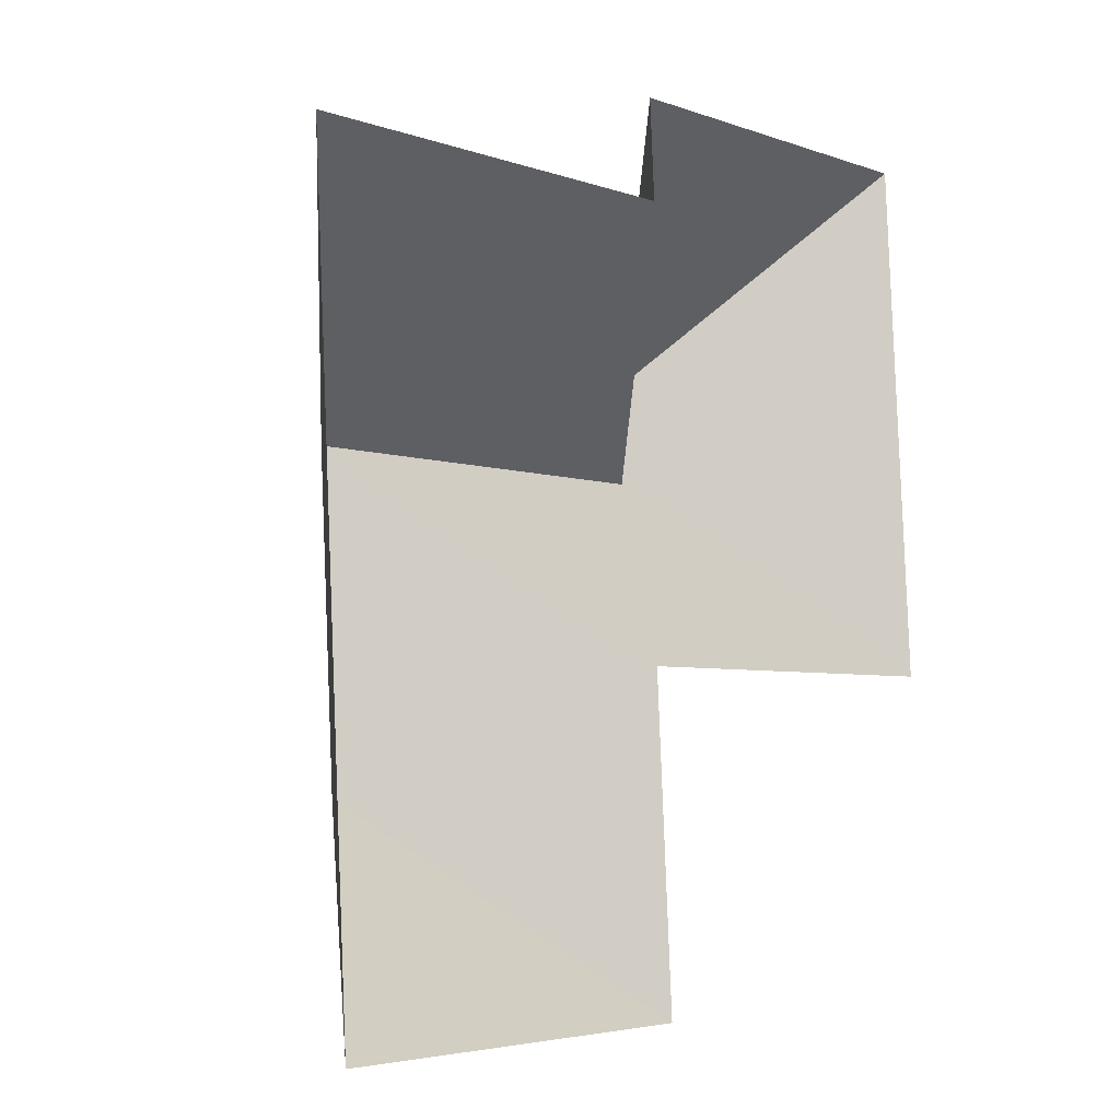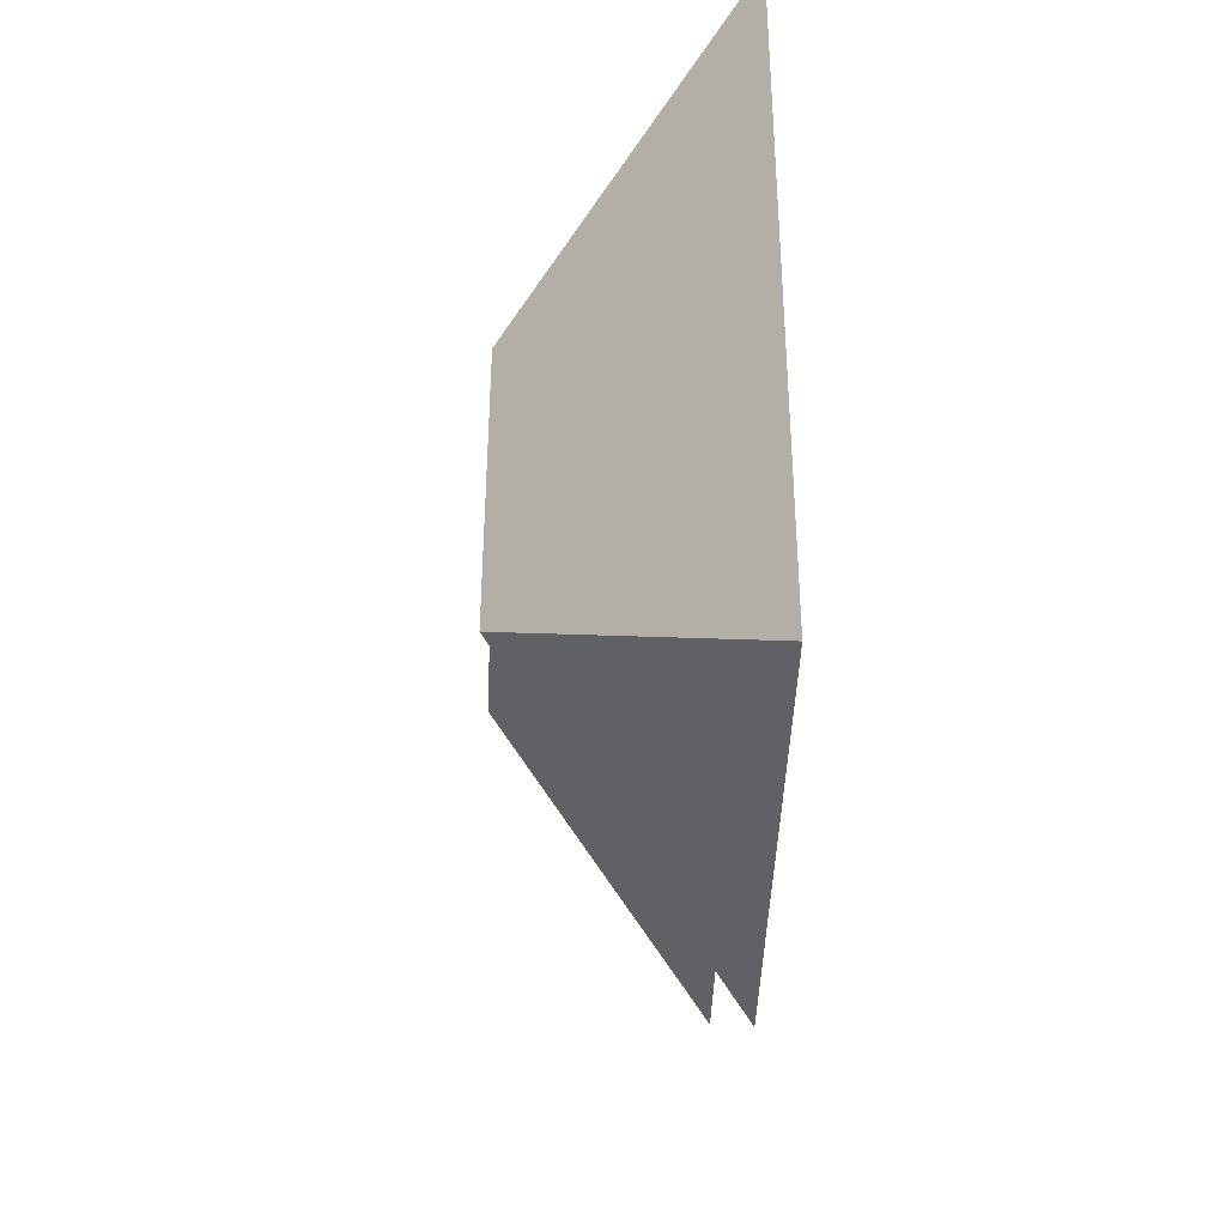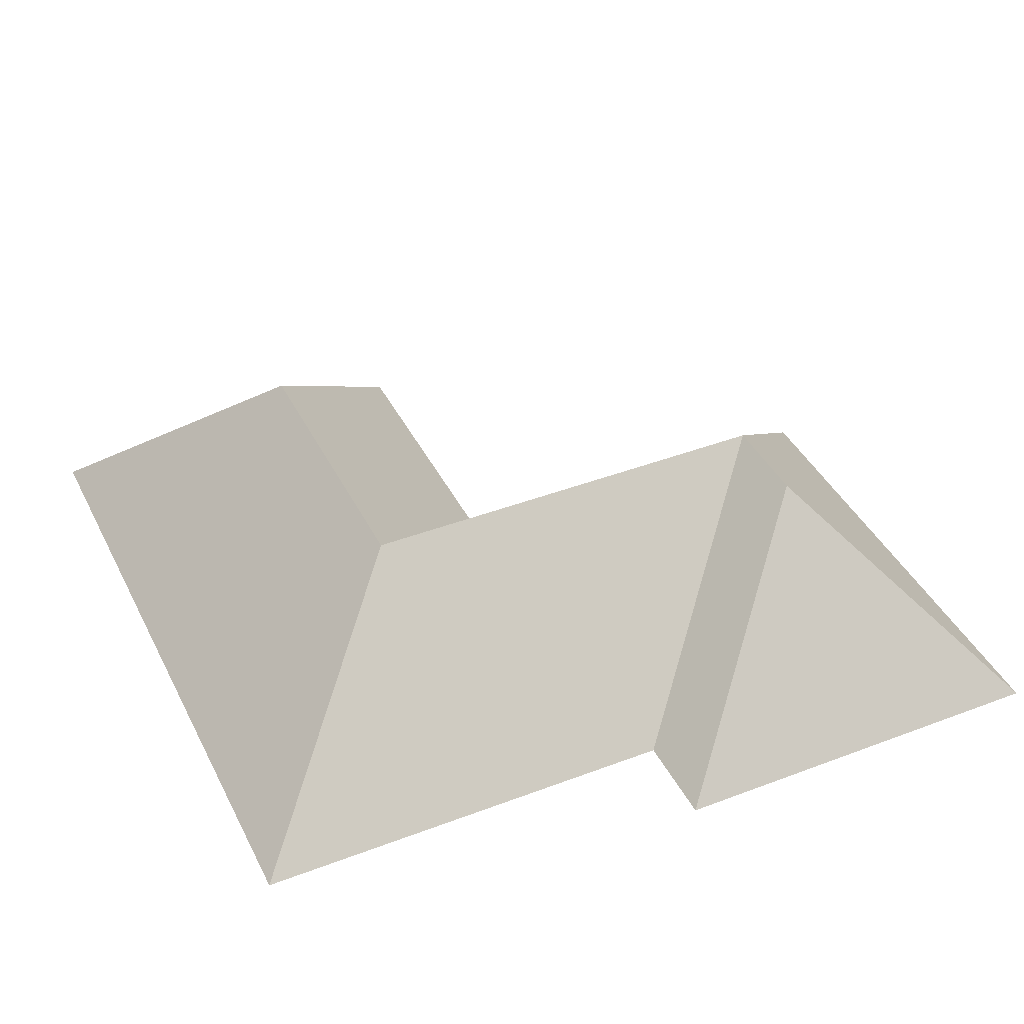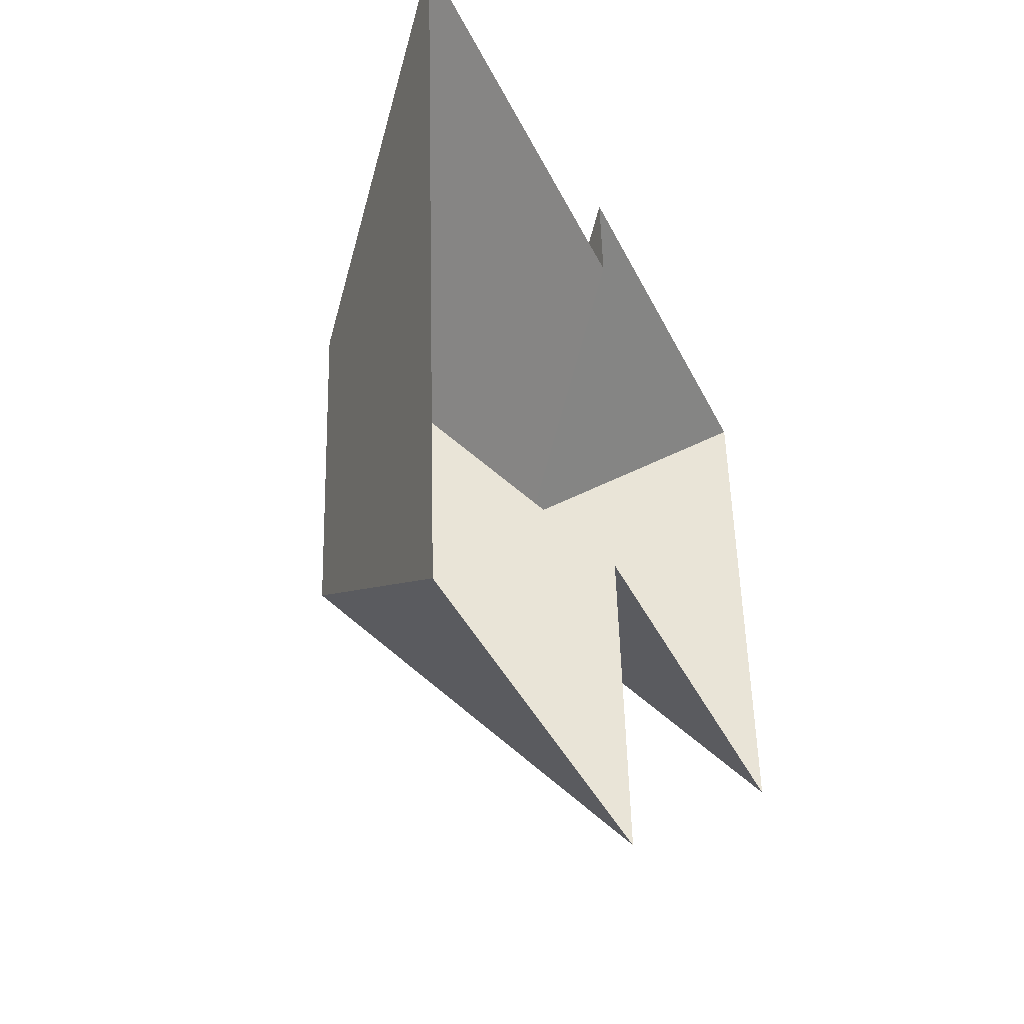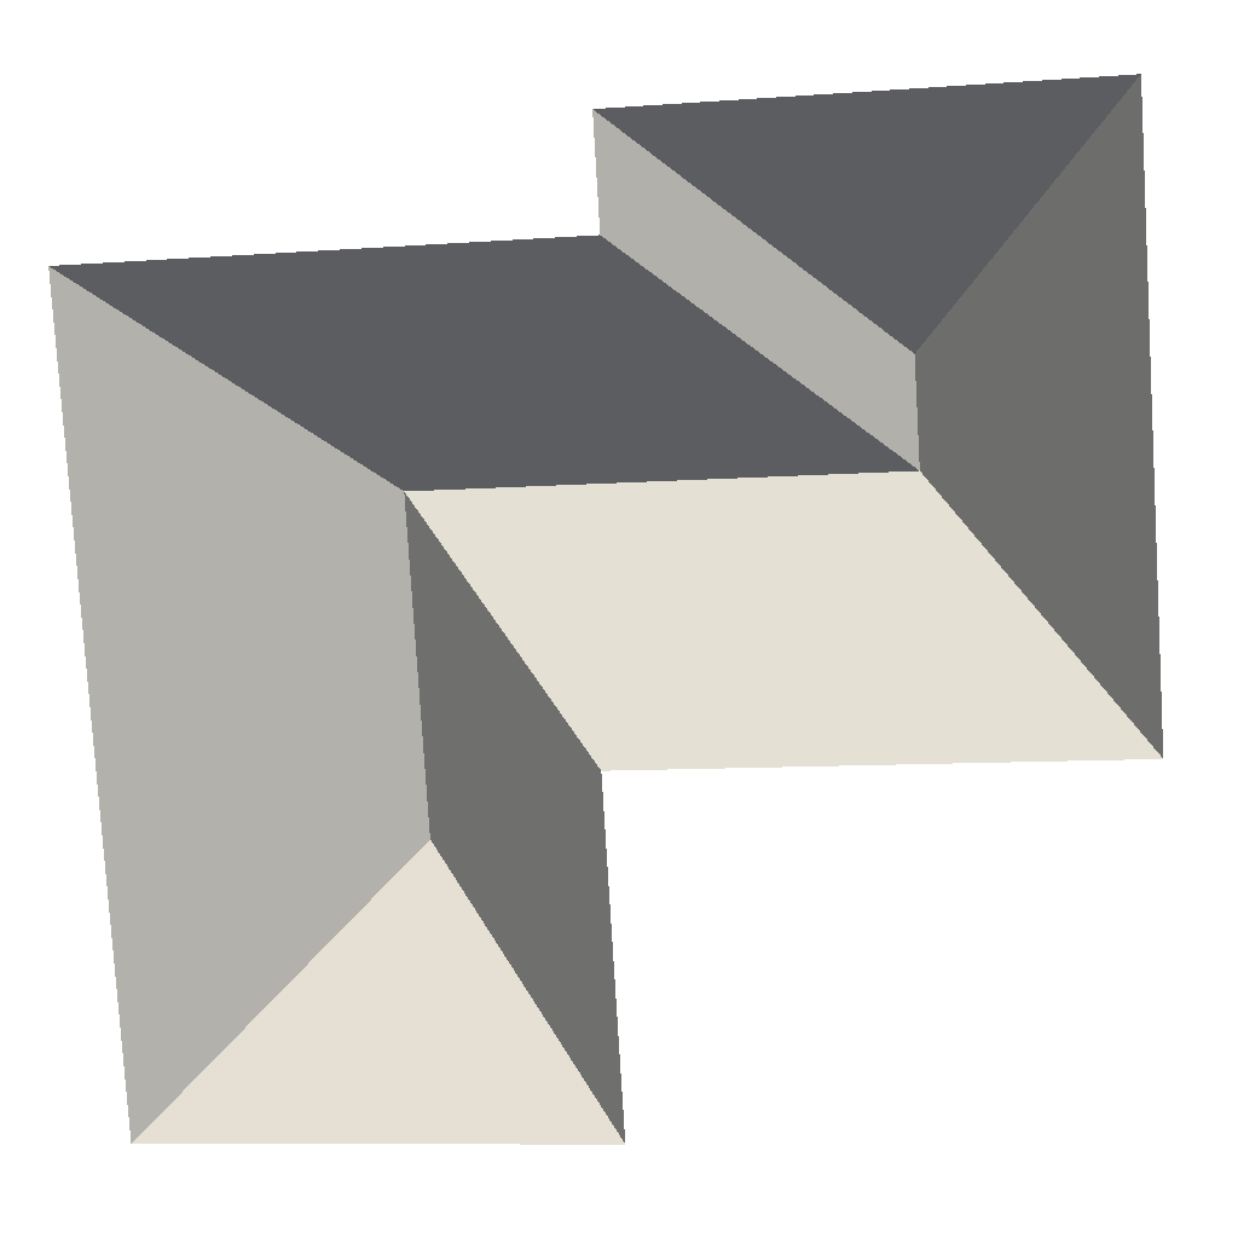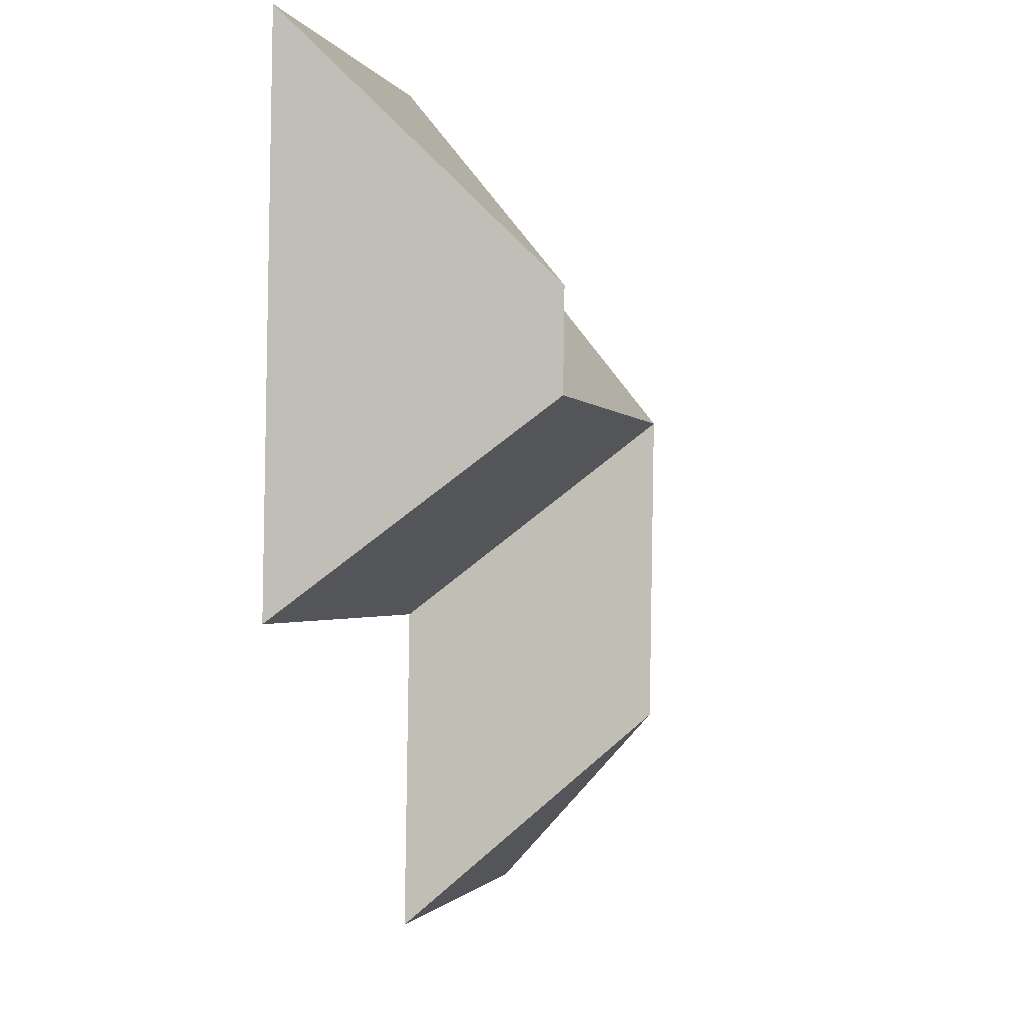
<metadata>
{"format":"obj","ext":"obj","renderer":"f3d","projection":"perspective","resolution":1024,"background":"white","views":[{"elev":-8.5,"azim":-52.2,"up":"+Z"},{"elev":-46.6,"azim":-92.1,"up":"+Z"},{"elev":41.0,"azim":-28.5,"up":"+Y"},{"elev":-42.6,"azim":-66.8,"up":"+Z"},{"elev":10.3,"azim":10.0,"up":"+Z"},{"elev":2.4,"azim":103.8,"up":"+Z"}]}
</metadata>
<code>
o CG10_500_034059_0005_roof
v 296.3 75 -14.76
v 307.2 75 -187.1
v 236.5 145 -90.89
v 238.6 145 -123.5
v 158.9 75 -23.48
v 160.8 75 -55.32
v 161 75 -196.2
v 167.5 75 -299.7
v 90.65 144.9 -132.8
v 97.17 144.9 -235.6
v 11.97 75 -64.81
v 27.47 75 -308.6
v 296.3 0 -14.76
v 307.2 0 -187.1
v 161 0 -196.2
v 167.5 0 -299.7
v 27.47 0 -308.6
v 11.97 0 -64.81
v 160.8 0 -55.32
v 158.9 0 -23.48
f 5 1 3
f 1 3 4 2
f 4 3 5 6
f 4 6 11 9
f 9 4 2 7
f 9 7 8 10
f 8 10 12
f 12 10 9 11

</code>
